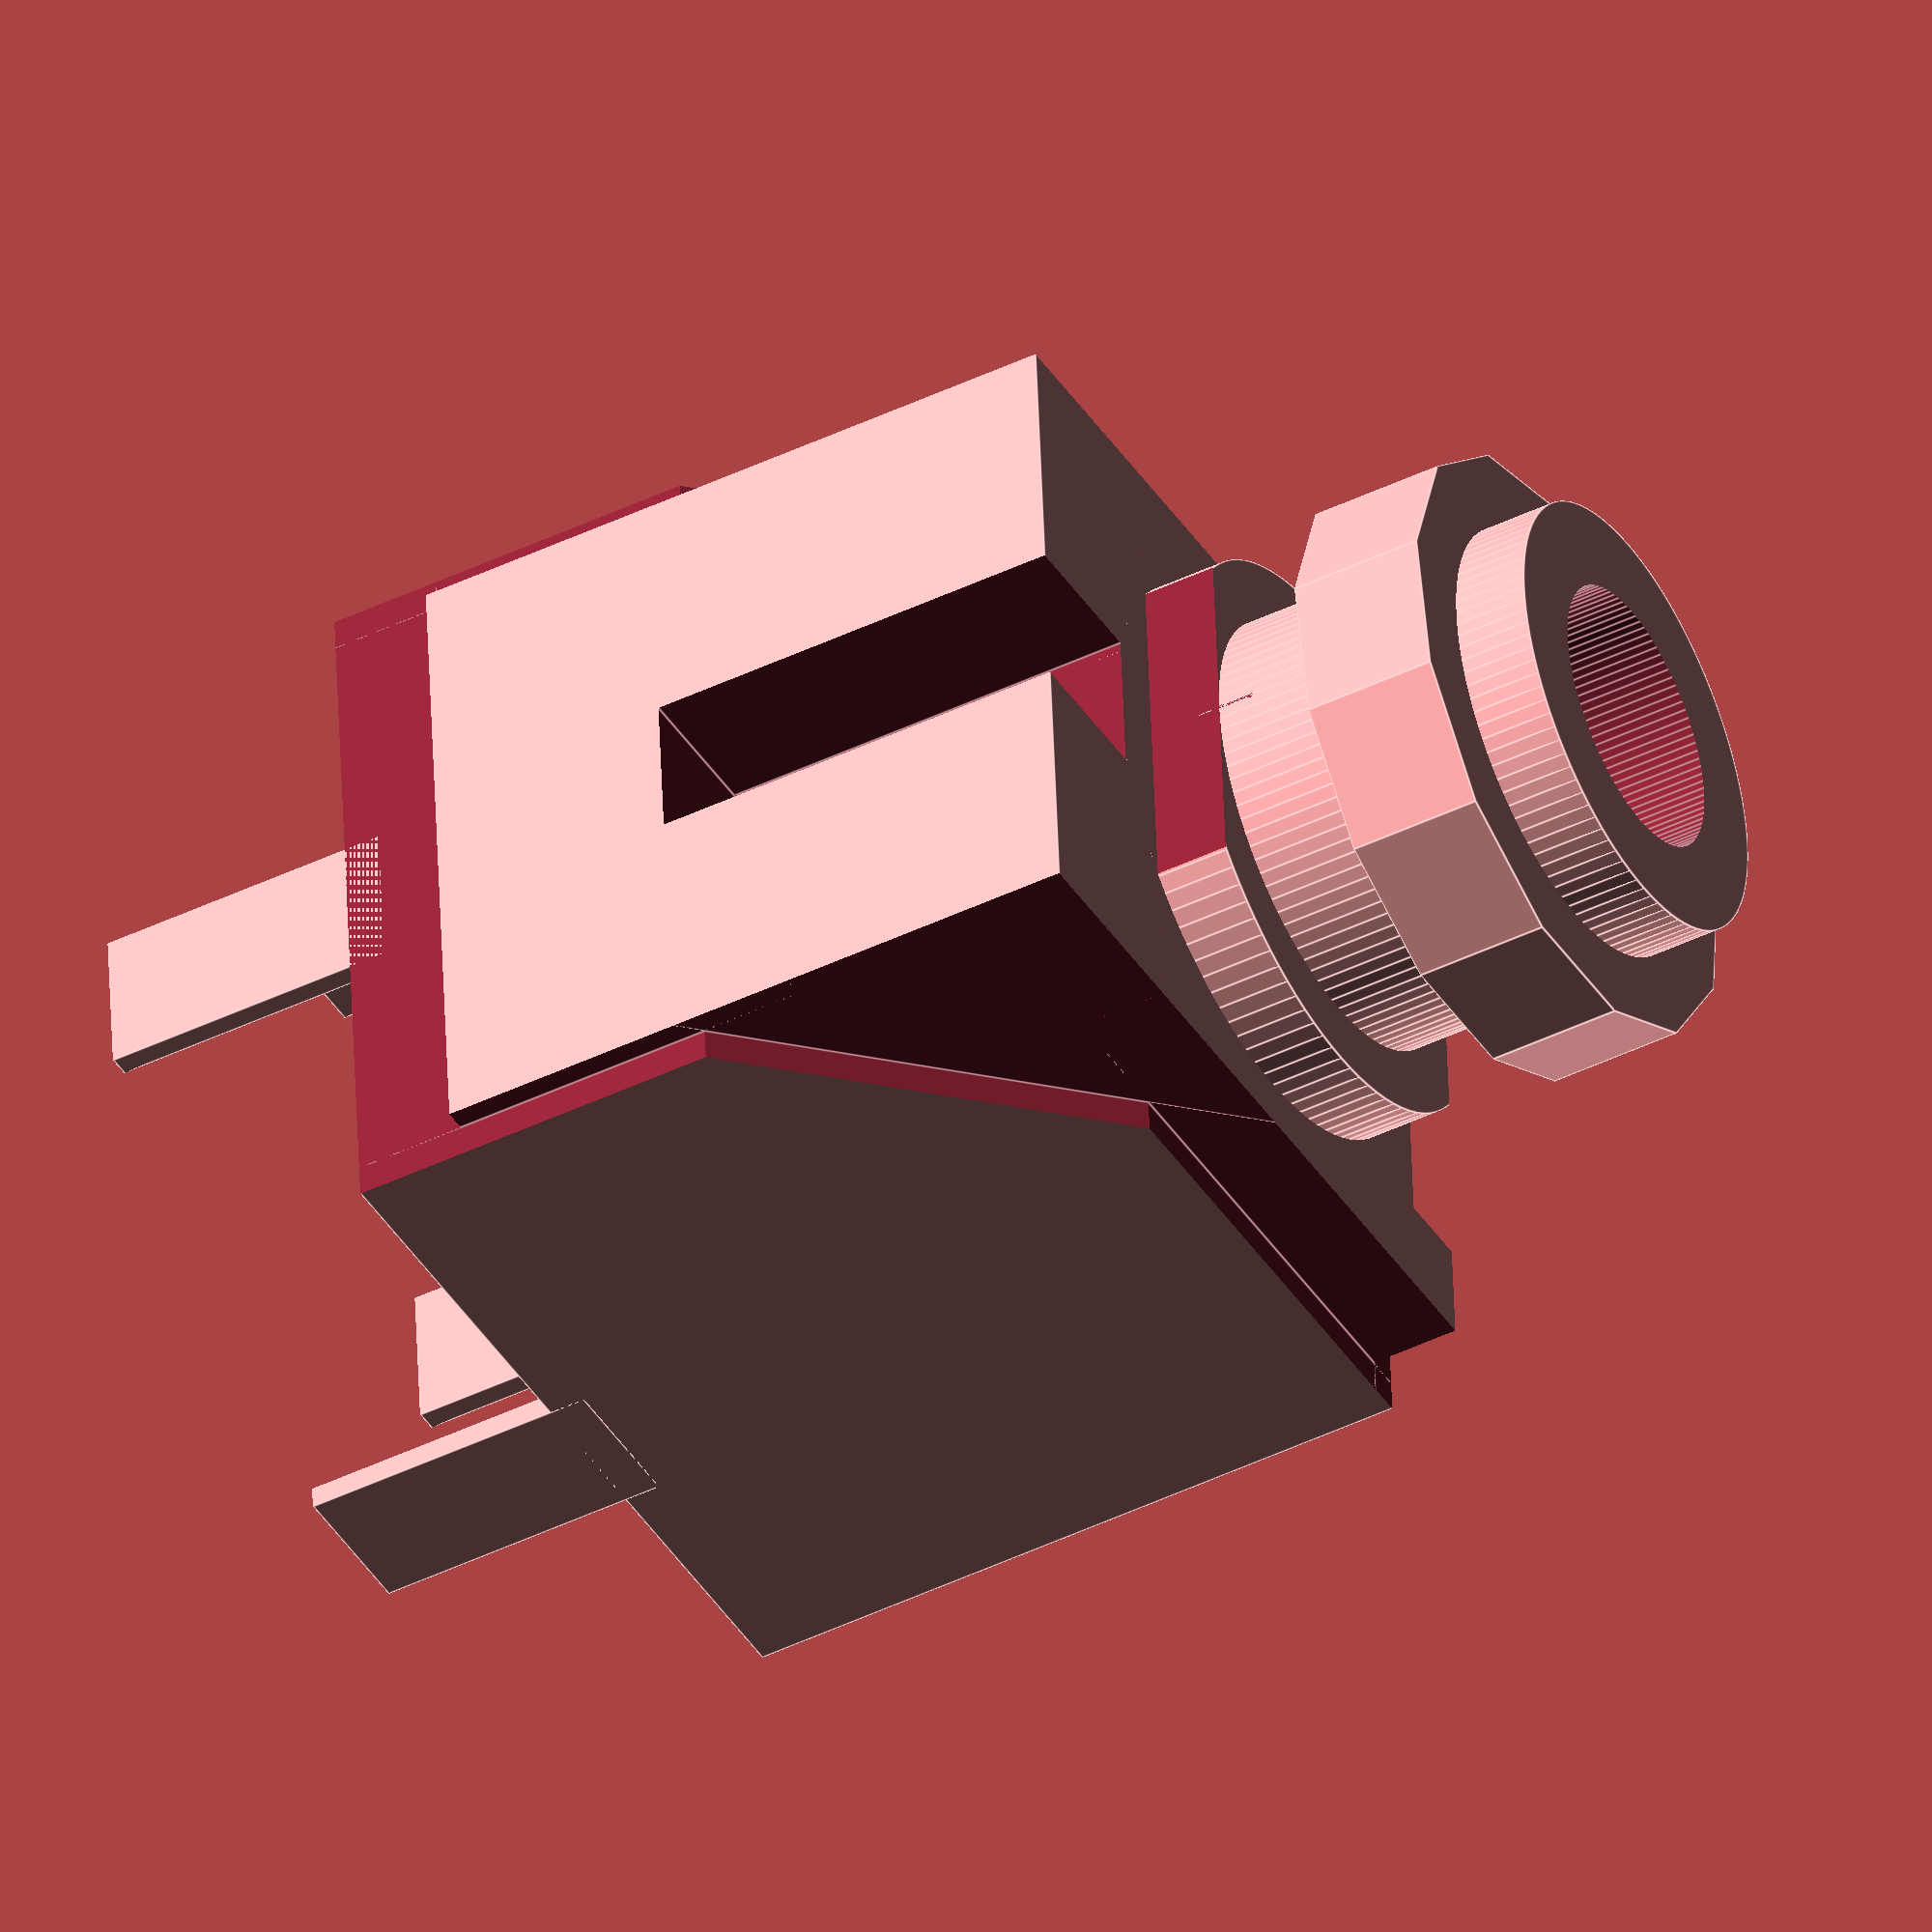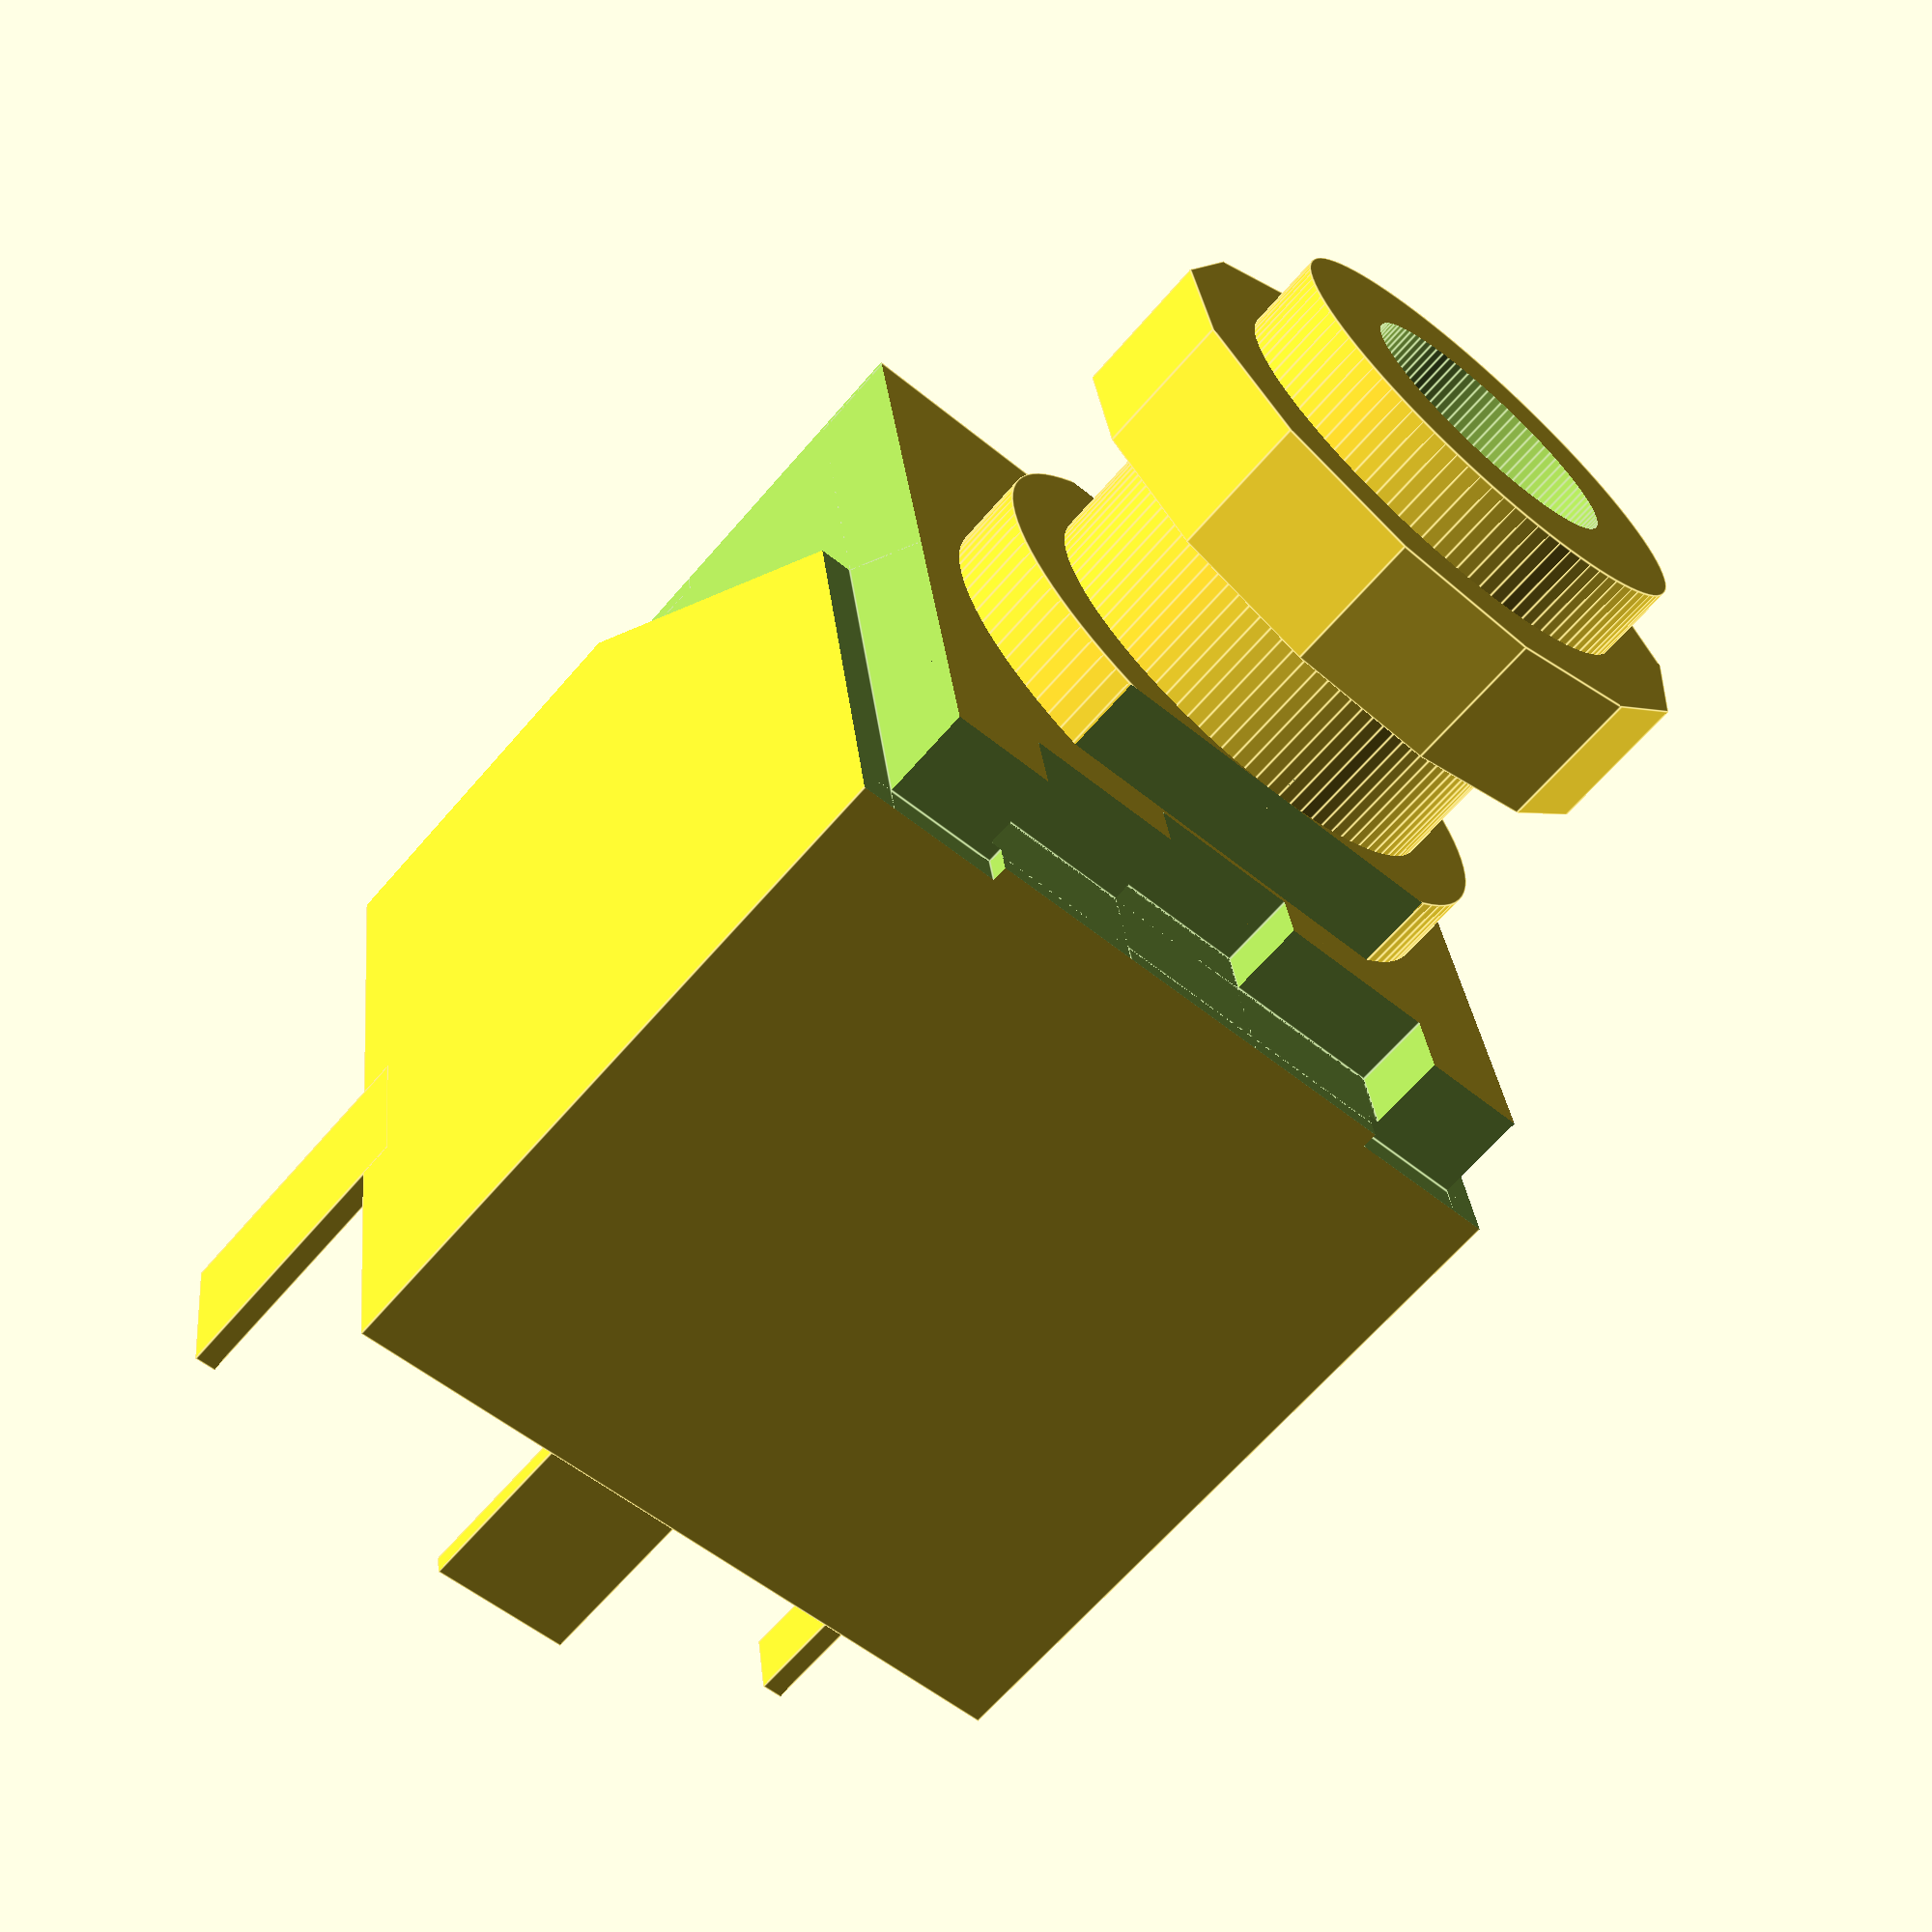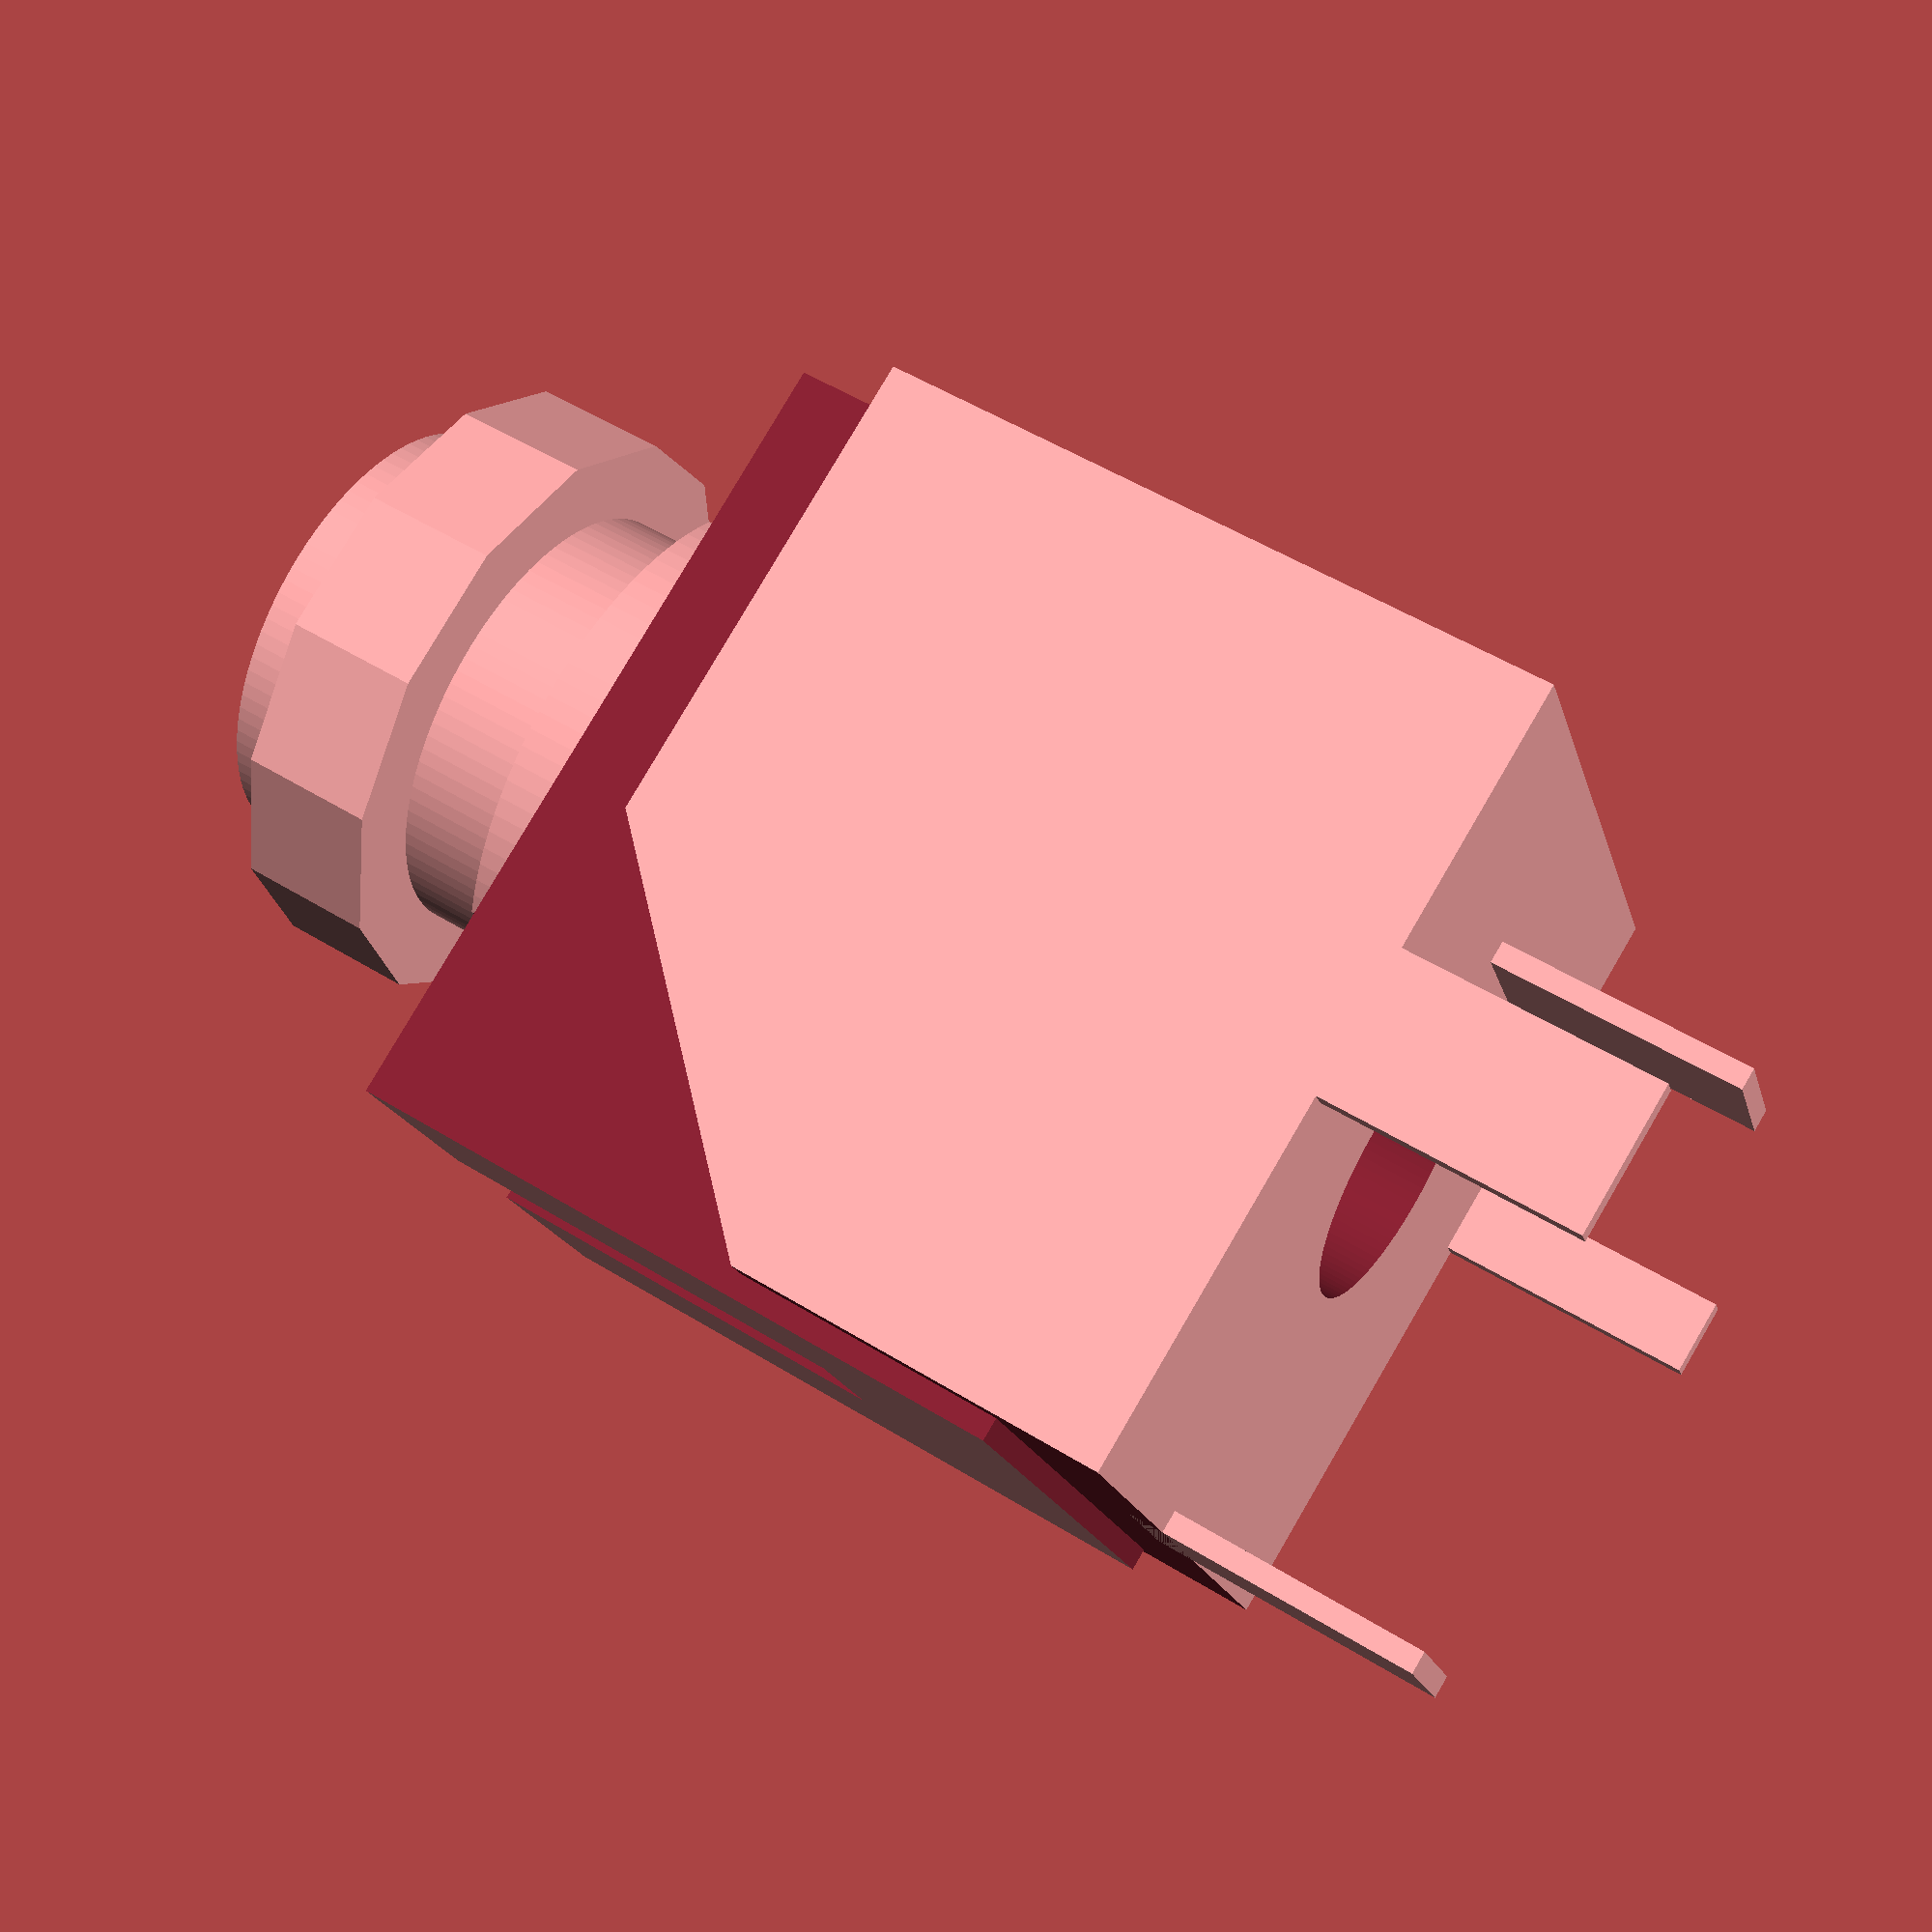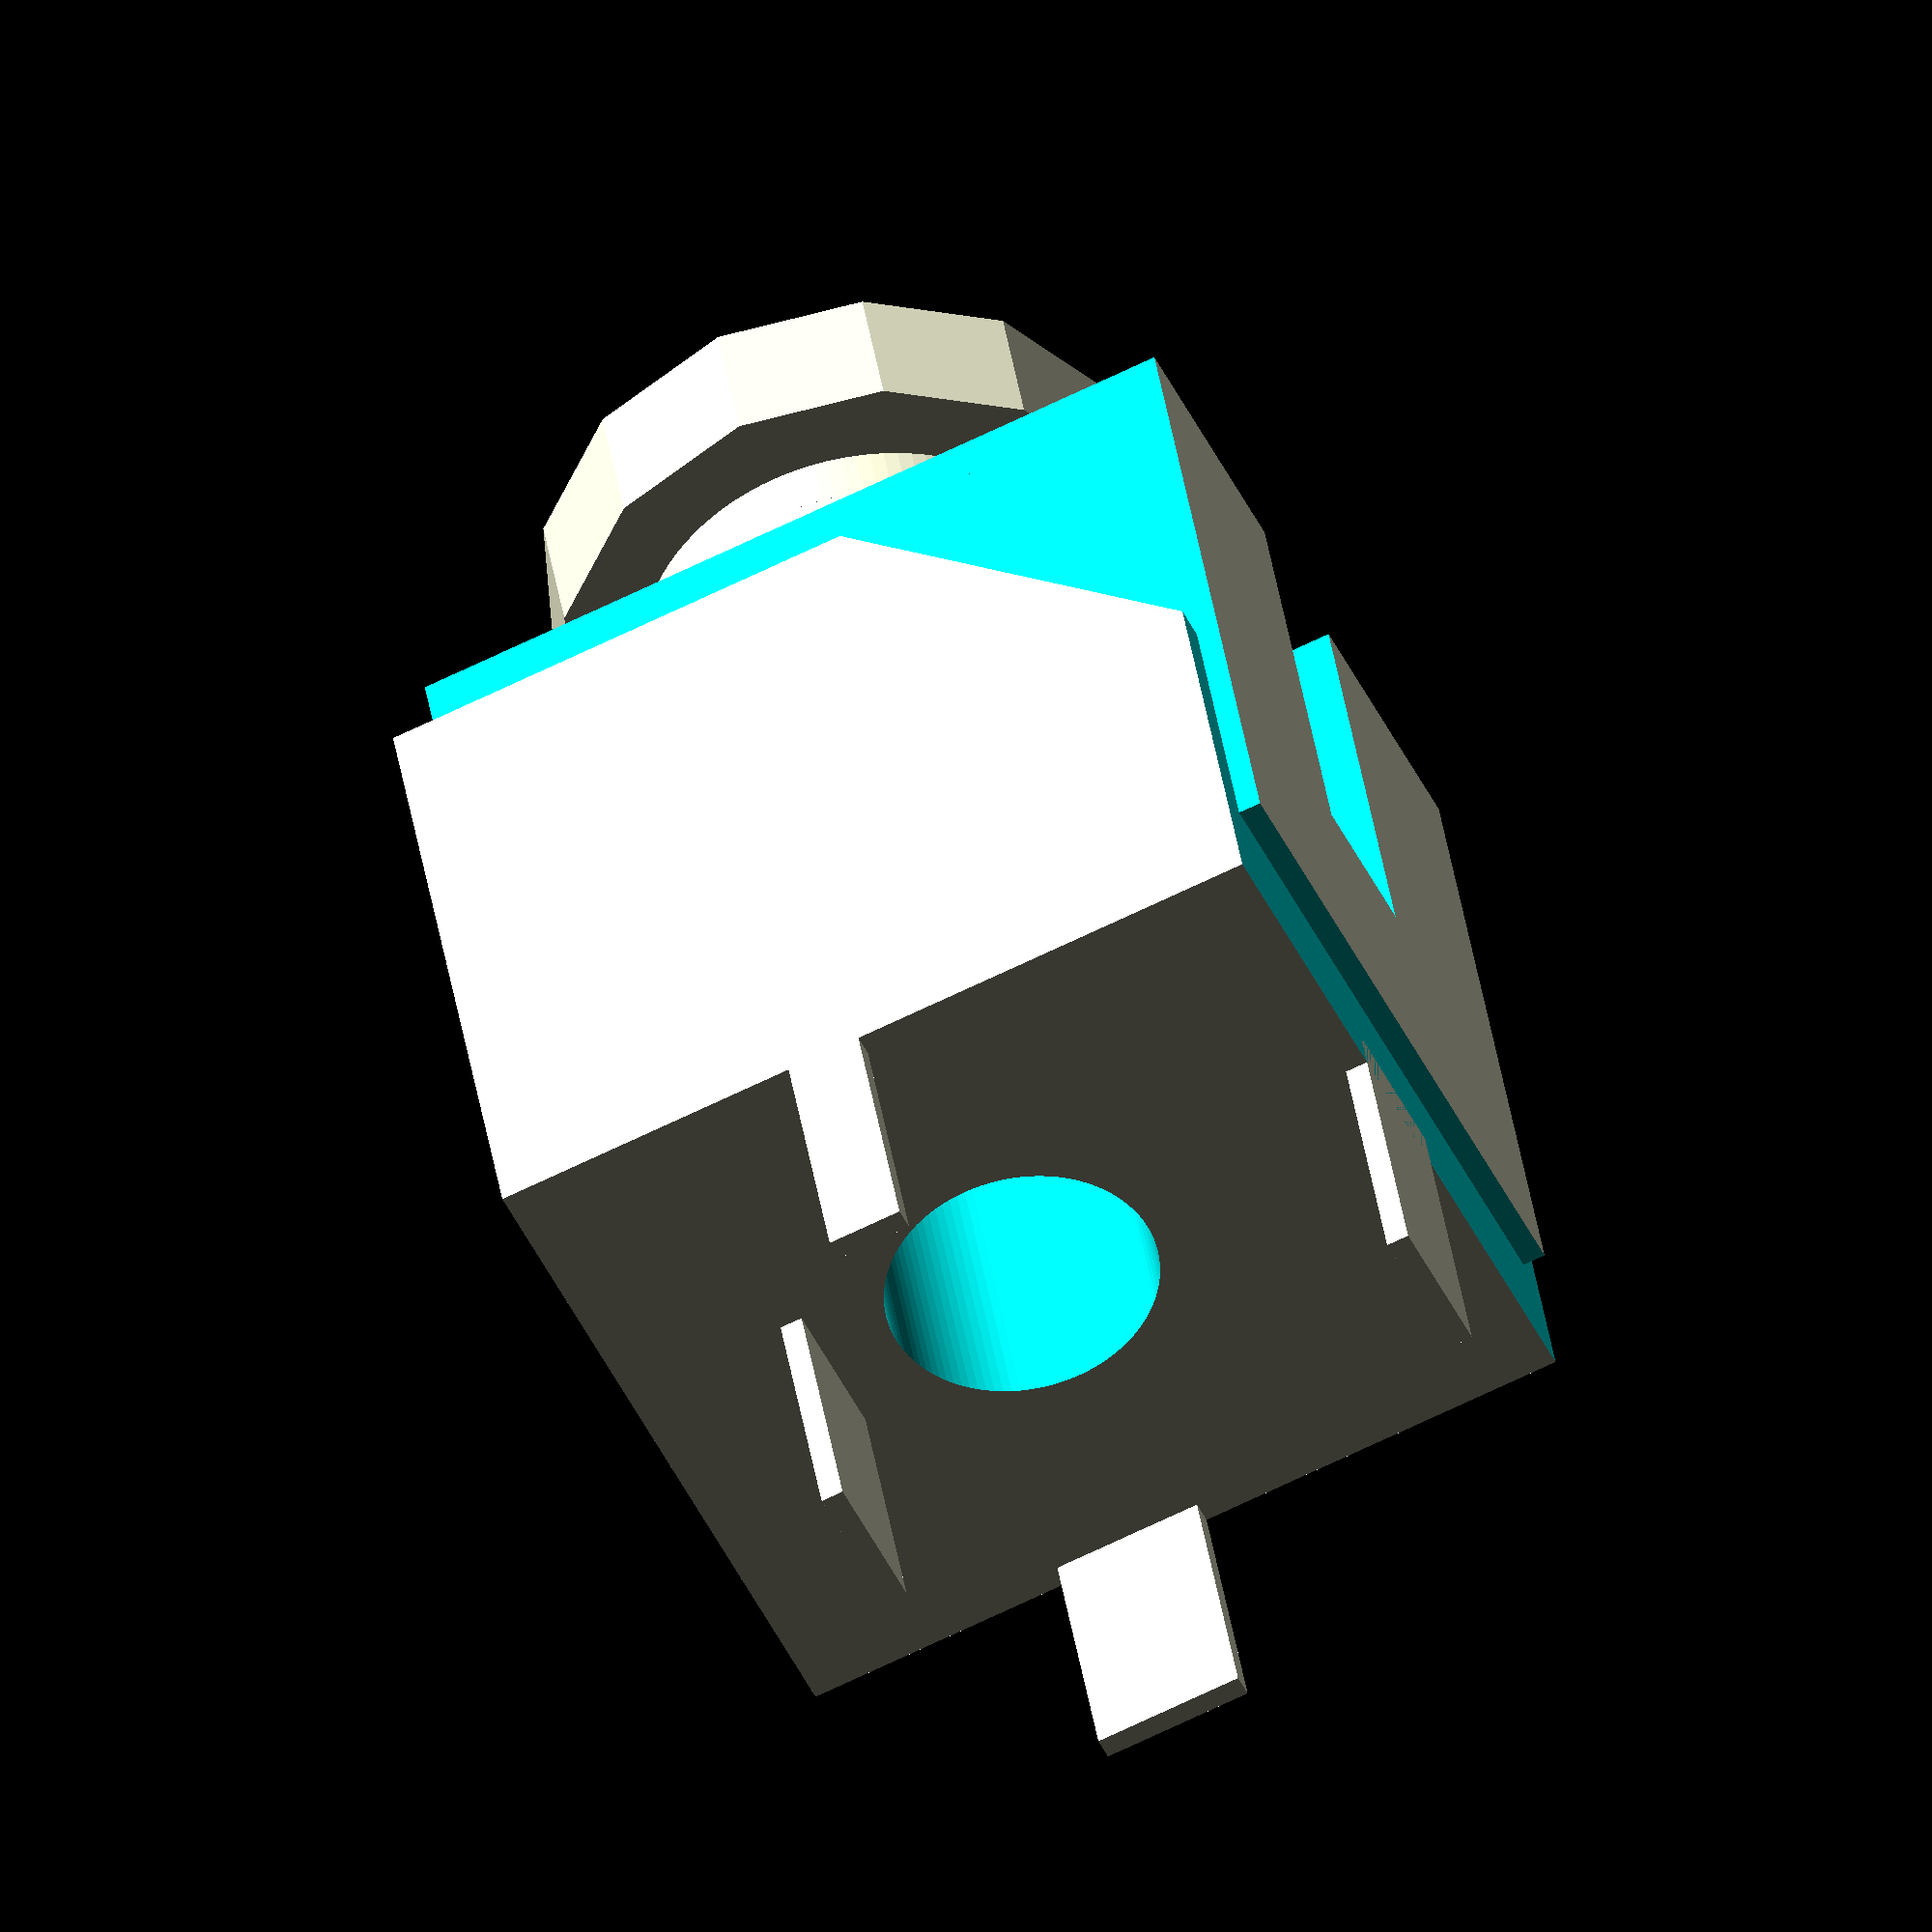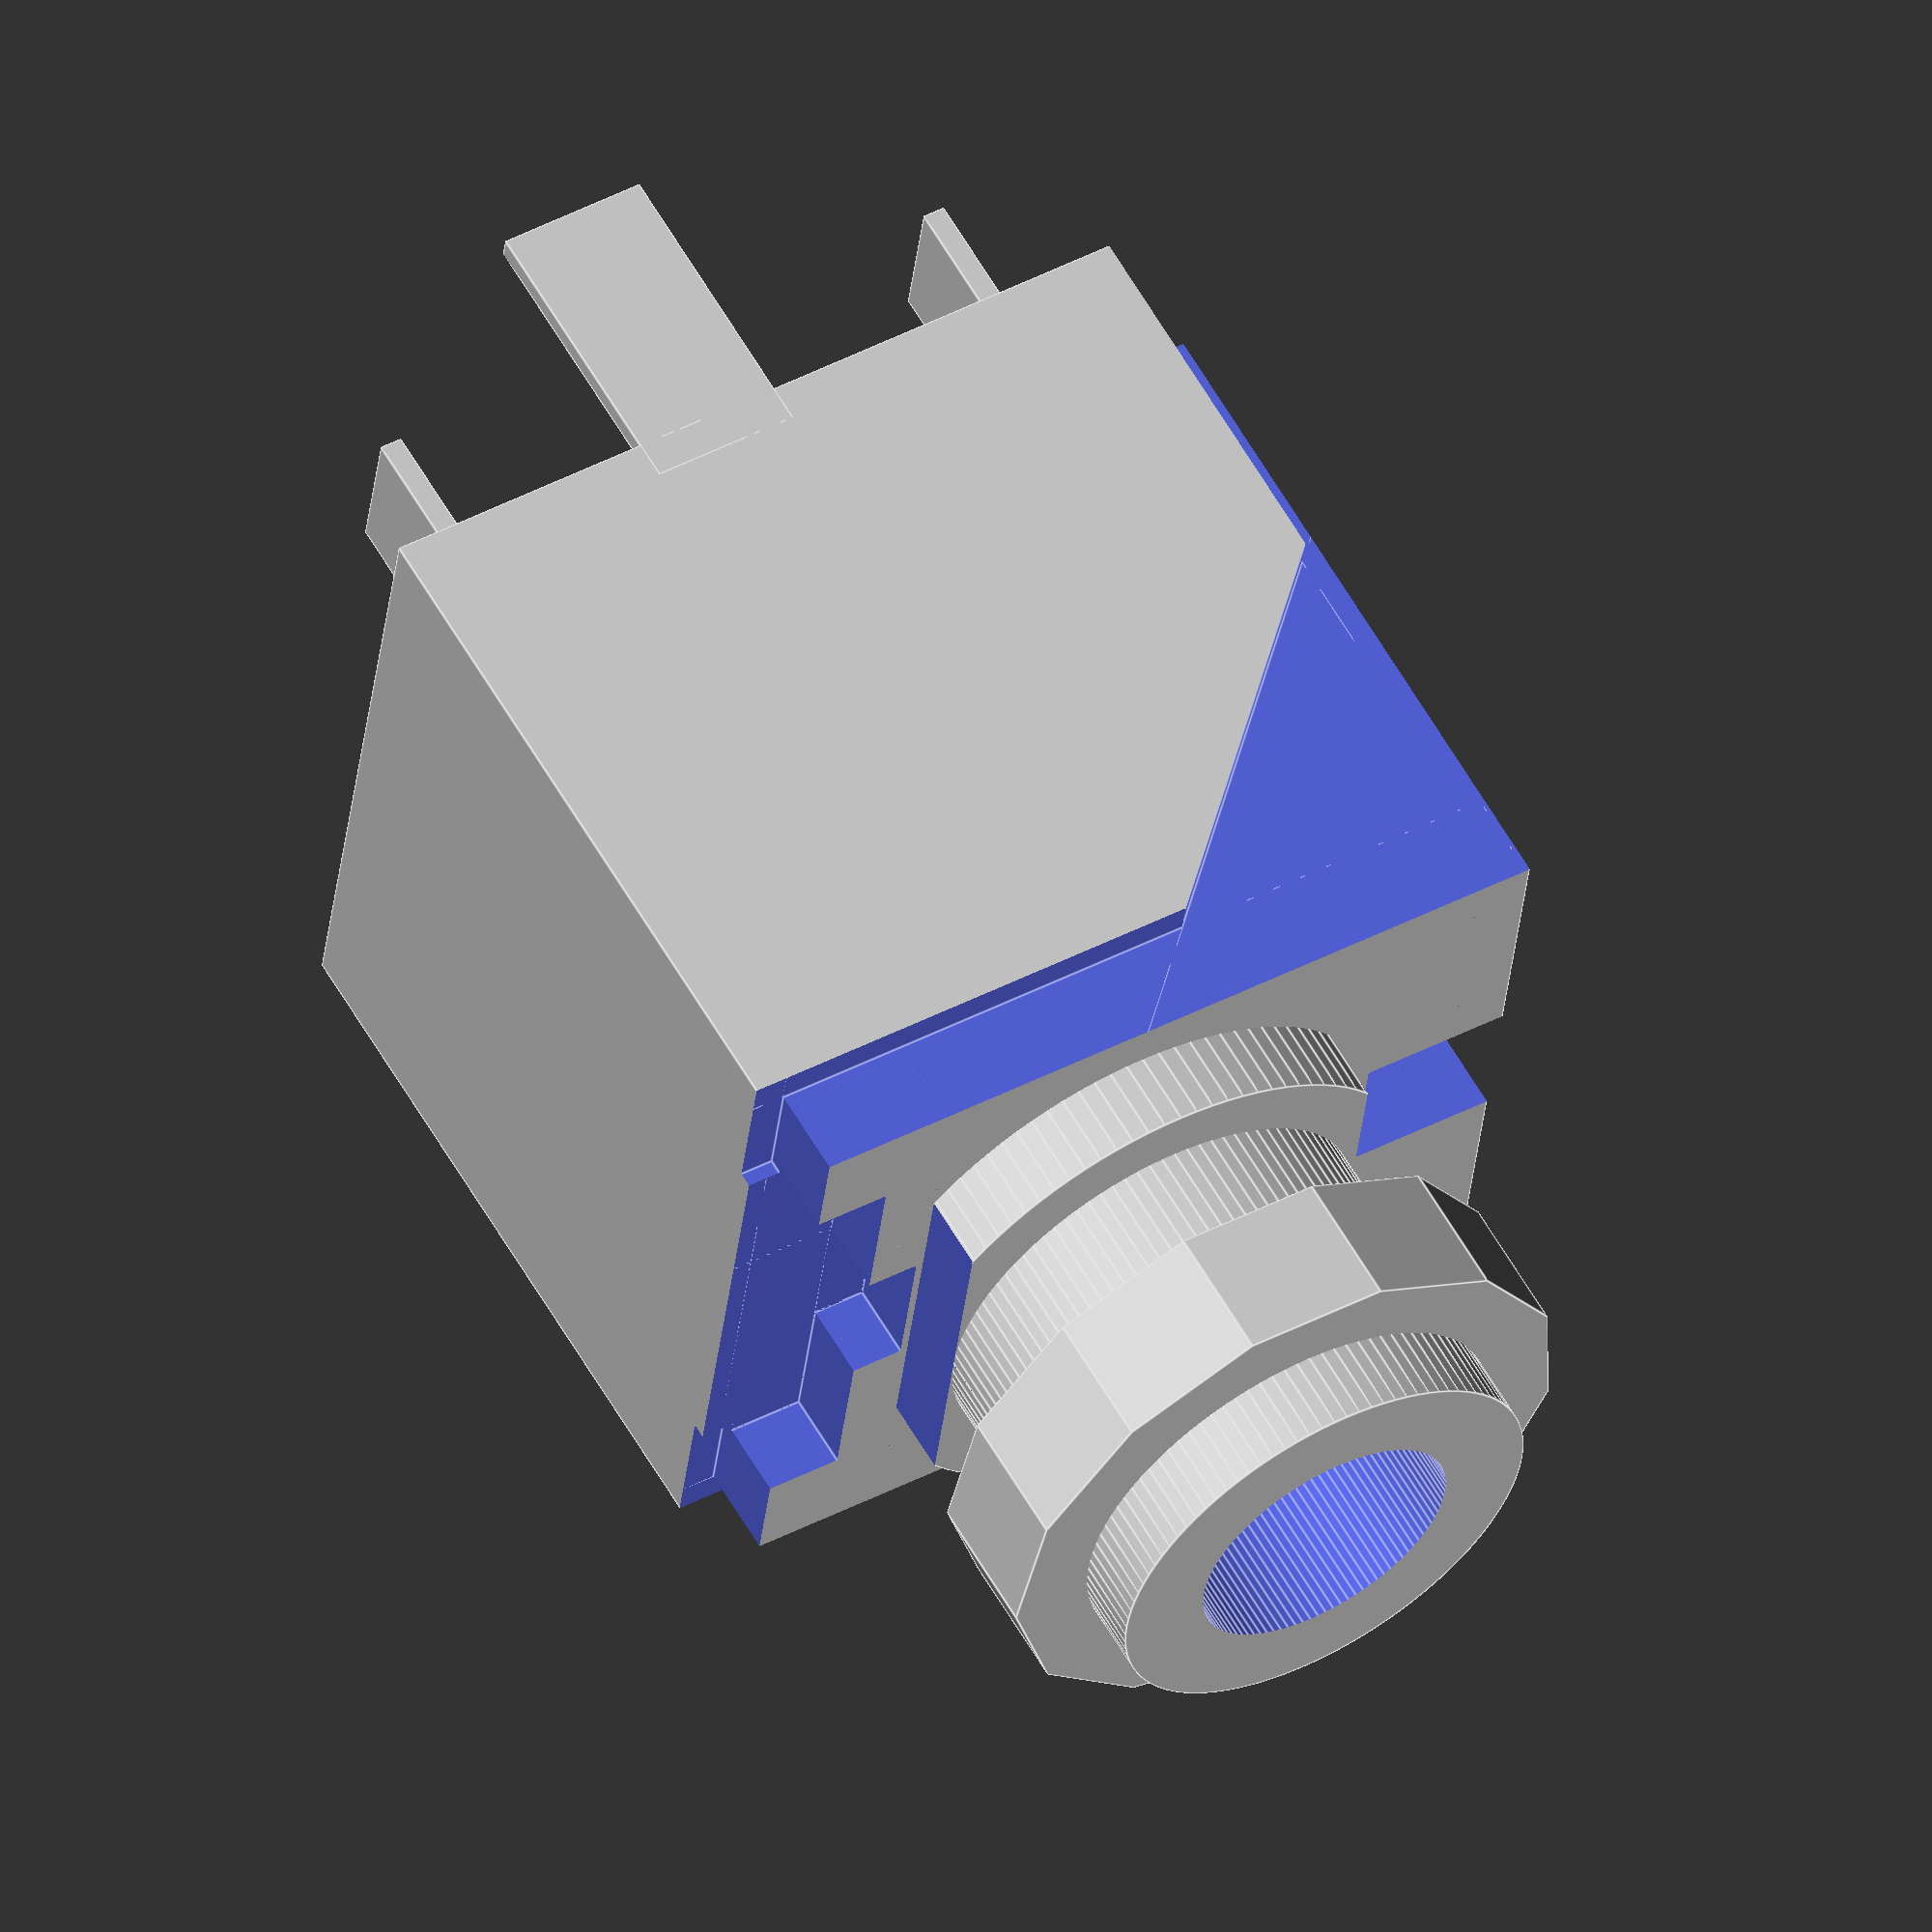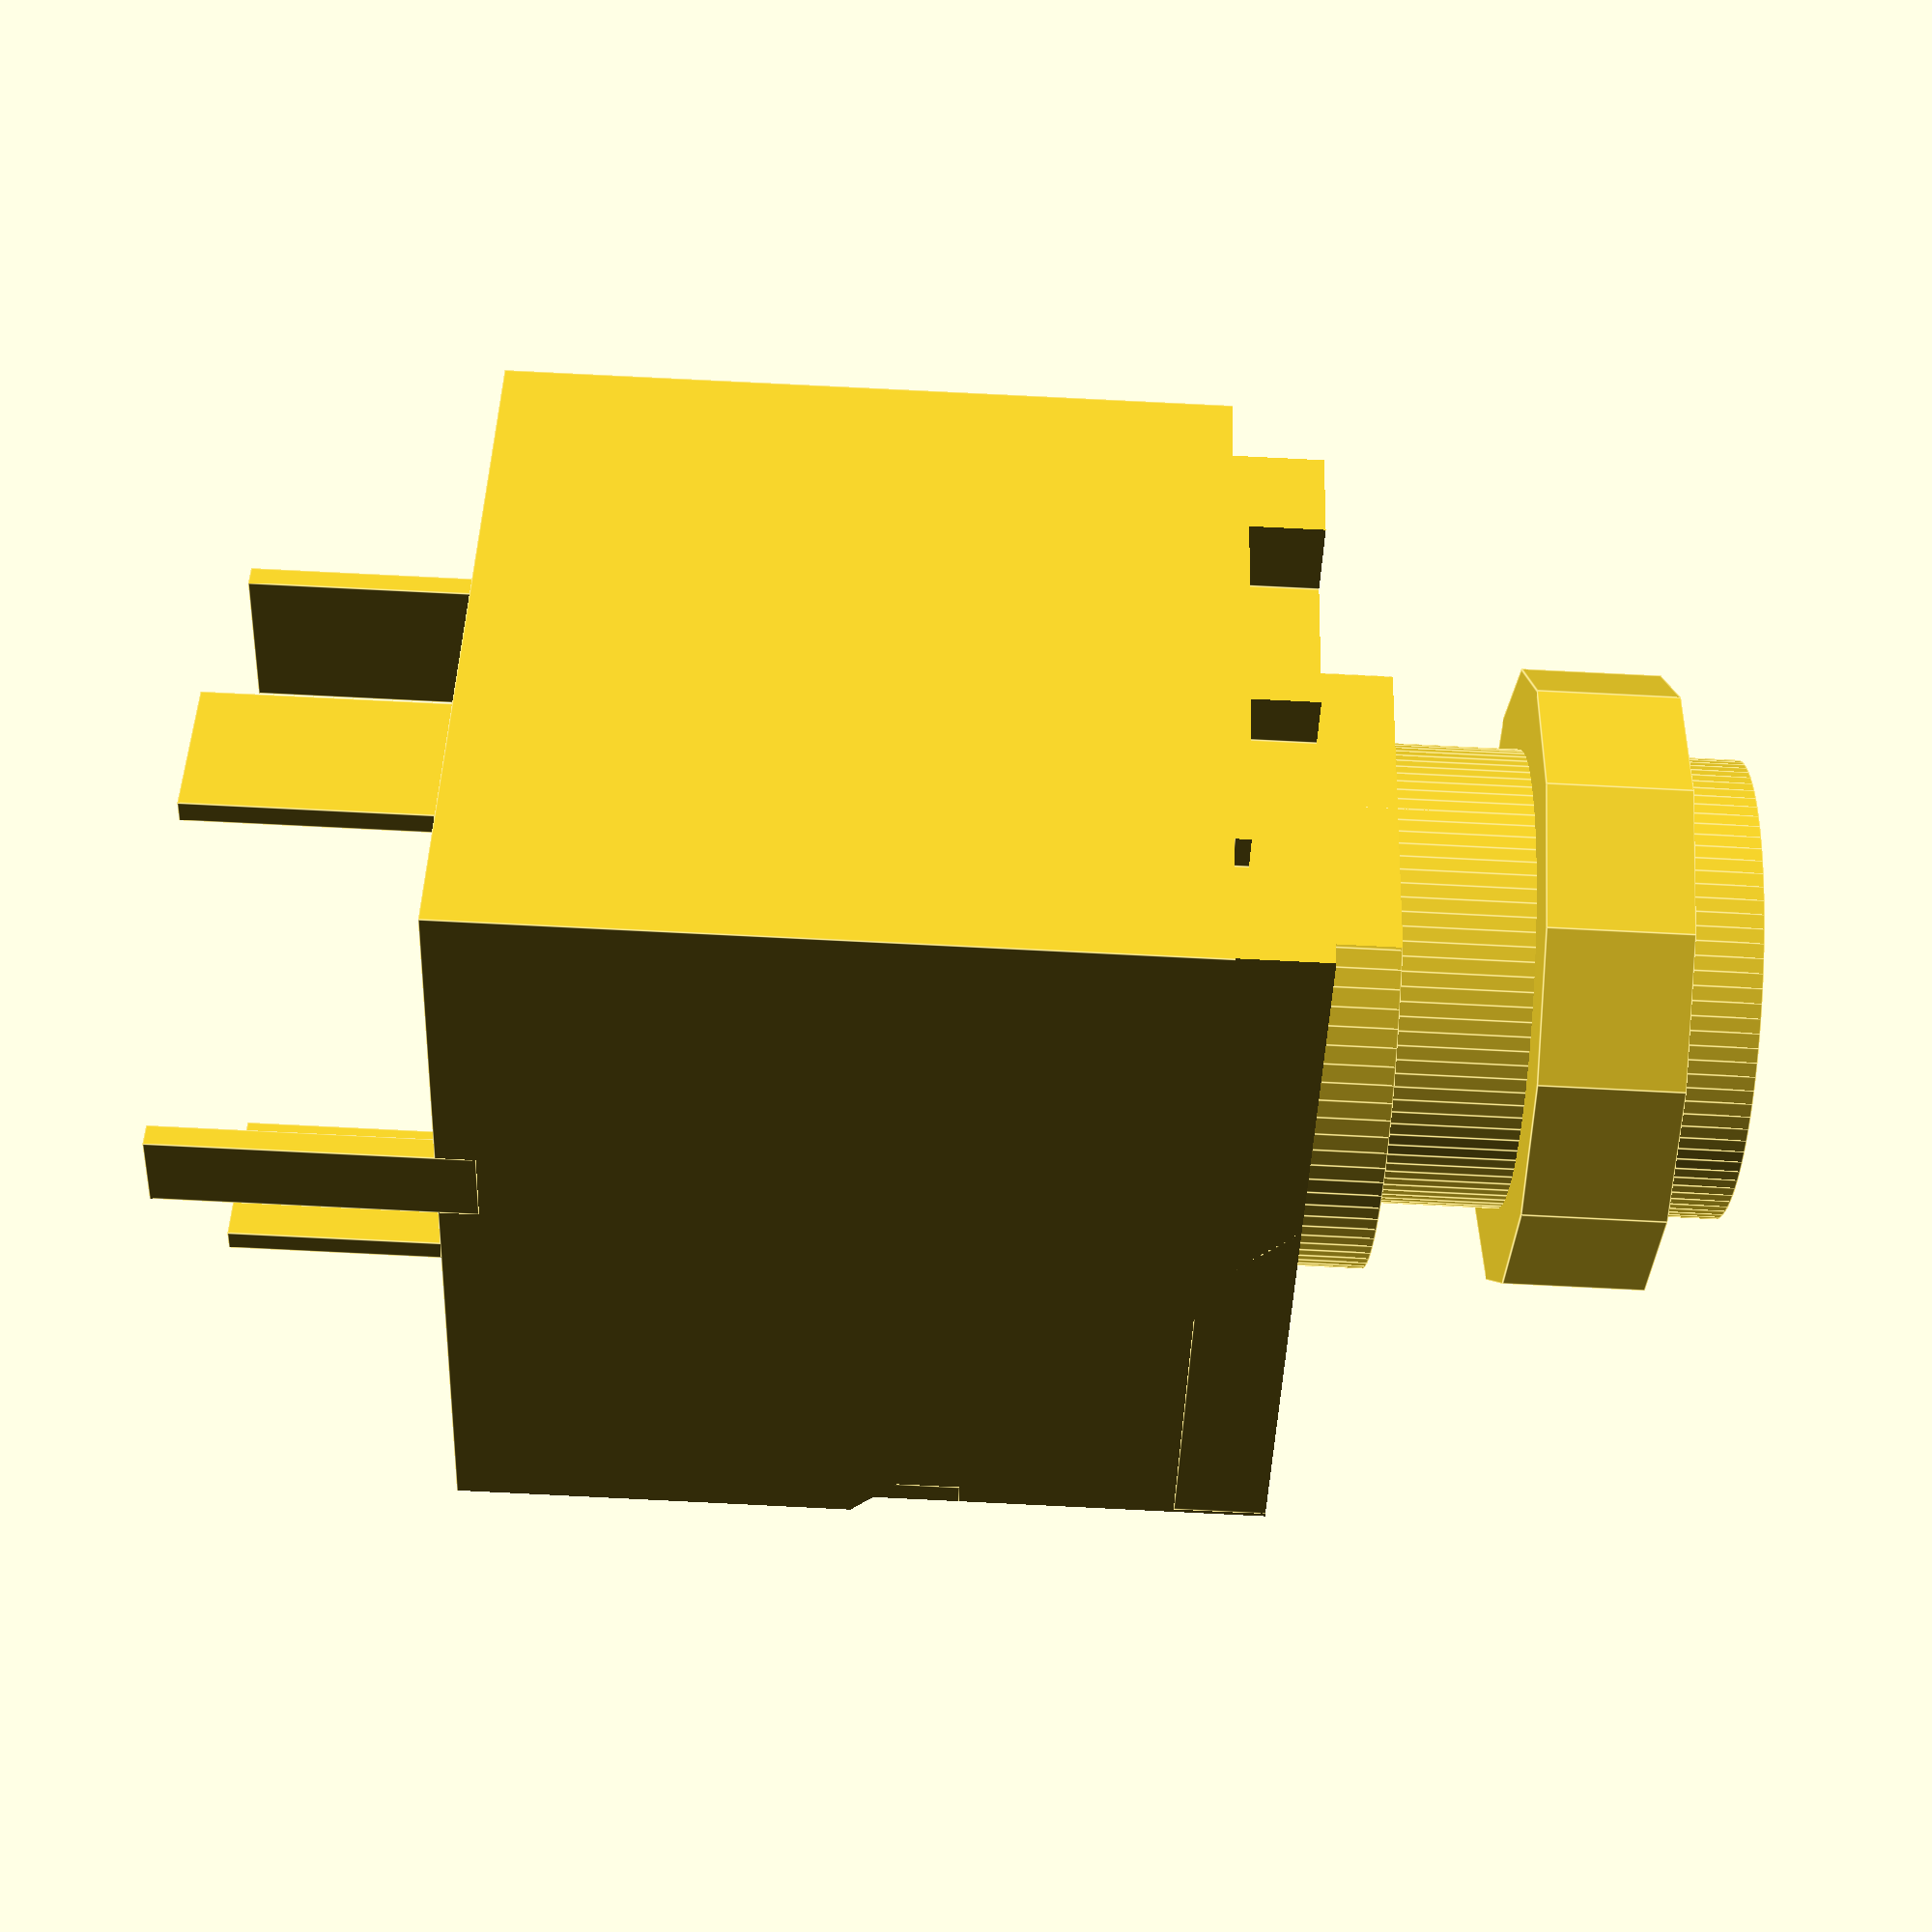
<openscad>
difference() {
    union() {
        // box part
        difference() {
            translate([-4.9, -5.2, -11.5])cube([9.8, 10.9, 10.5]);
            union() {
                translate([-1,-5.25,-2])cube([2,2.2,1.2]);
                translate([-3.1,-5.25,-2])cube([6.2,1.5,1.2]);
                translate([-1,3.7,-6.7])cube([2,2.1,6]);
                translate([2.95,-5.25,-2.2])cube([2,0.5, 1.3]);
                translate([-4.95,-5.25,-2.2])cube([2,0.5, 1.3]);
                translate([-4.95,-5.25,-2.2])cube([0.5,10.9, 1.3]);
                translate([4.45,-5.25,-2.2])cube([0.5,10.9, 1.3]);
                translate([-4.95,7,-8])rotate([45,0,0])cube([0.5, 10.9, 10.9]);
                translate([4.45,7,-8])rotate([45,0,0])cube([0.5, 10.9, 10.9]);
                translate([-4.95,5.4,-12])cube([0.5,1,7]);
                translate([4.45,5.4,-12])cube([0.5,1,7]);
                translate([-4.95,5.4,-12])cube([10,1,2]);
            }
        }
        
        // stem part
        translate([0,0,-0.5]) cylinder(h=5, d=5.9, $fn=100);
        difference() {   
            translate([0,0,-1.5])cylinder(h=1.5, d=7.6, $fn=100); 
            union() {
                translate([-5,2.95,-2])cube([10,2,2.5]);
                translate([-5,-4.95,-2])cube([10,2,2.5]);
            }
        }
        
        // pins parts
        translate([-1,5.1,-15])cube([2,0.3,4]);
        translate([-1,-3,-15])cube([2,0.3,4]);
        translate([-4.9,-1.6,-15])cube([0.3,2,4]);
        translate([4.6,-1.1,-15])cube([0.3,1,4]);
        
        // nut part
        translate([0,0,1.7])cylinder(h=1.8, d=8);
    }  
    // socket part
    cylinder(h=28, d=3.6, $fn=100, center=true);
}


</openscad>
<views>
elev=44.8 azim=266.0 roll=299.3 proj=o view=edges
elev=245.3 azim=172.4 roll=220.7 proj=p view=edges
elev=127.3 azim=294.1 roll=56.4 proj=p view=solid
elev=319.8 azim=294.6 roll=171.3 proj=o view=wireframe
elev=120.1 azim=276.7 roll=209.7 proj=o view=edges
elev=89.5 azim=44.2 roll=267.2 proj=p view=edges
</views>
